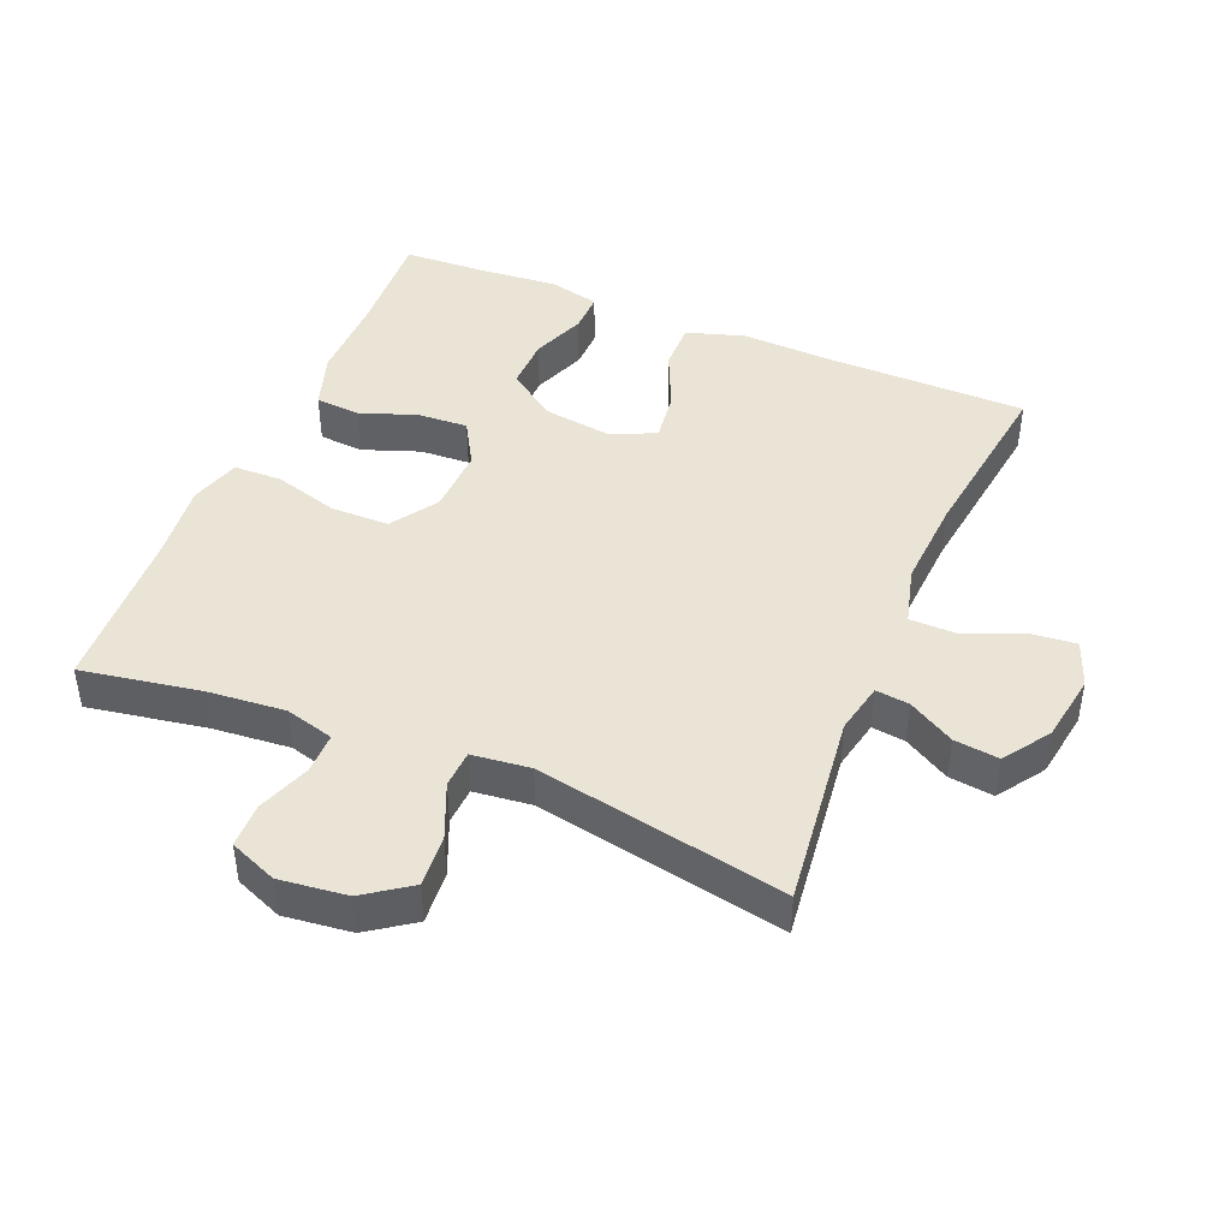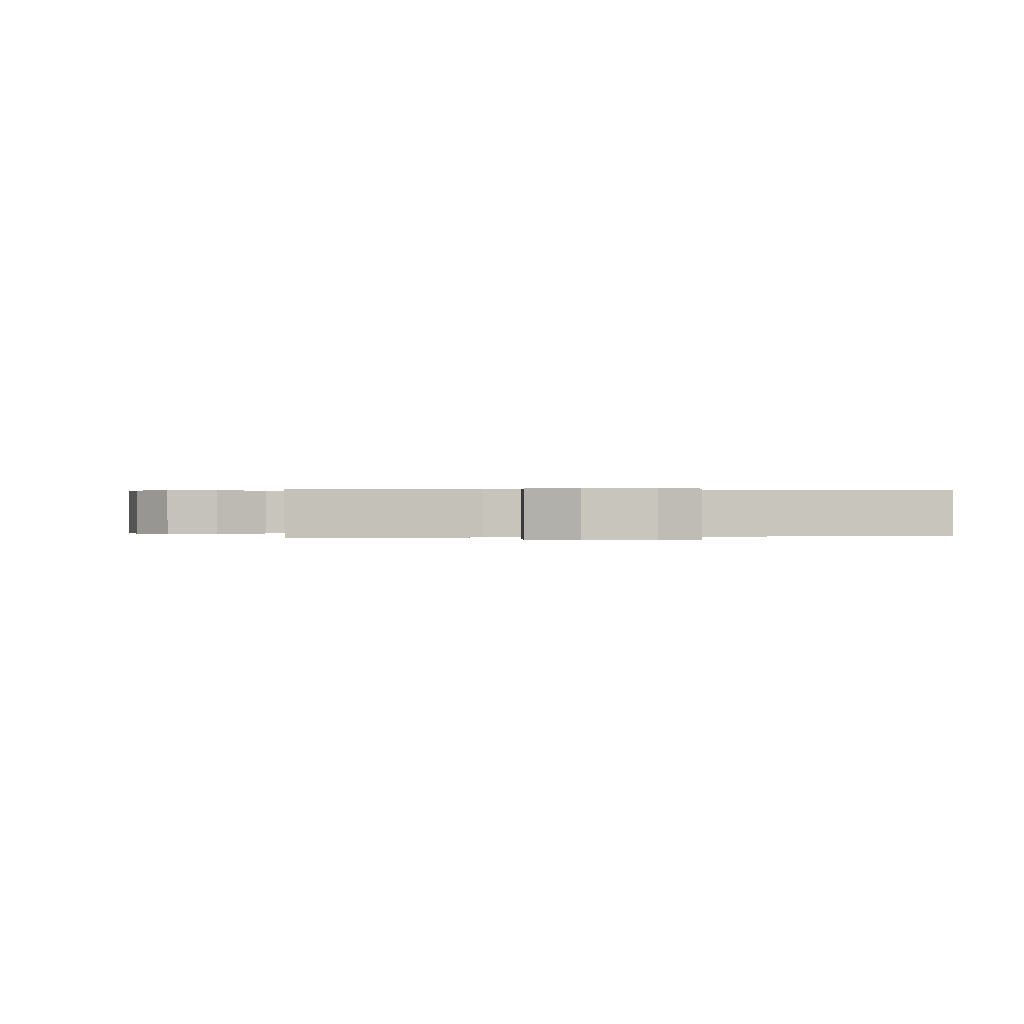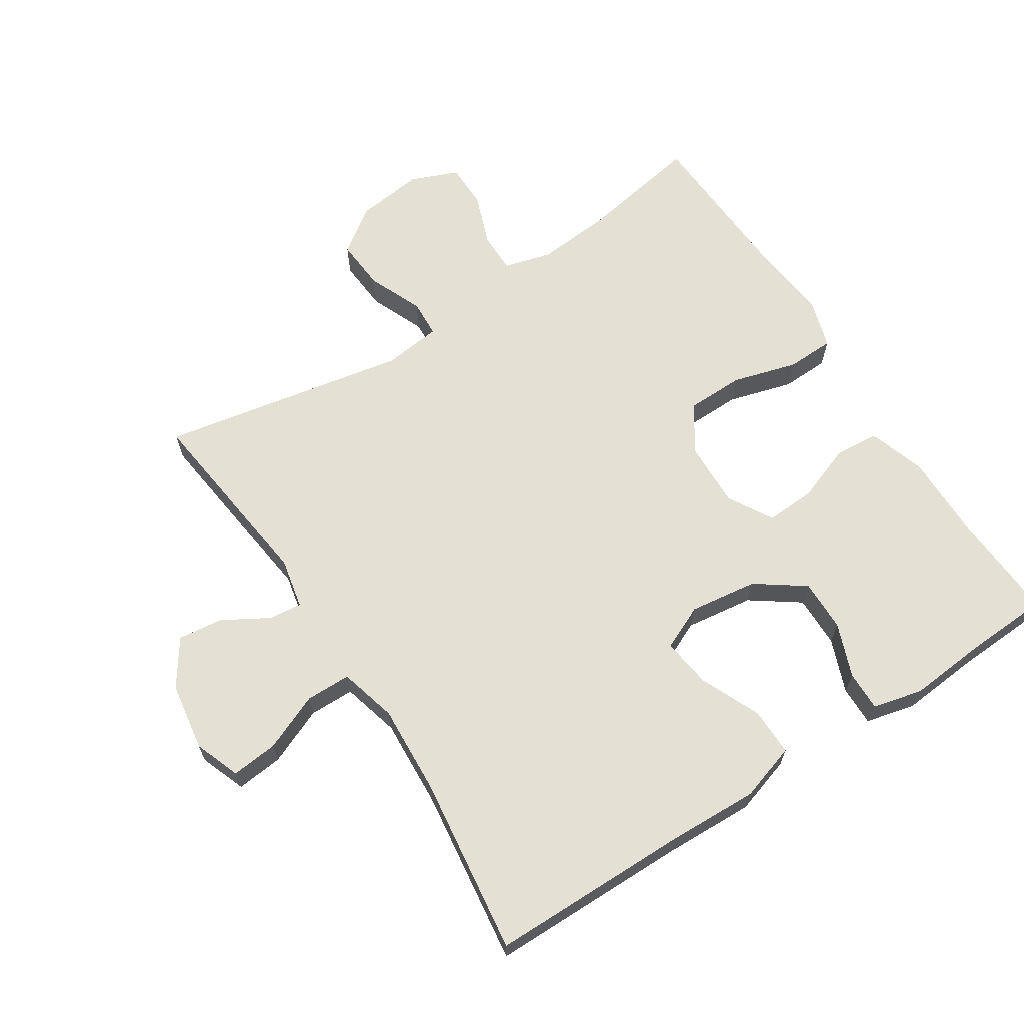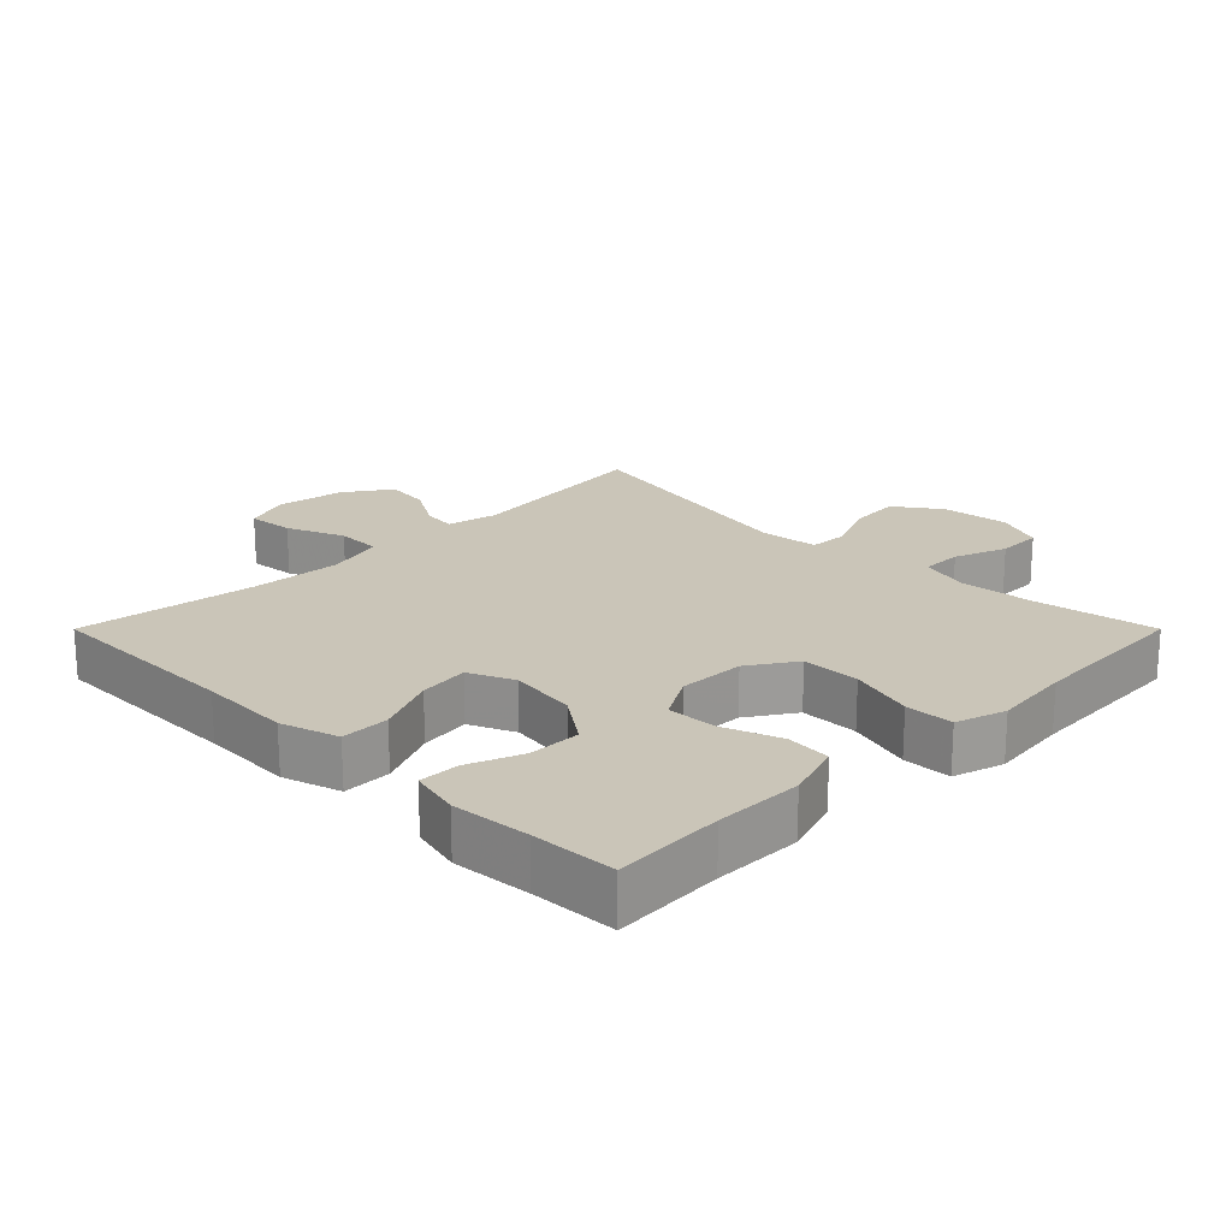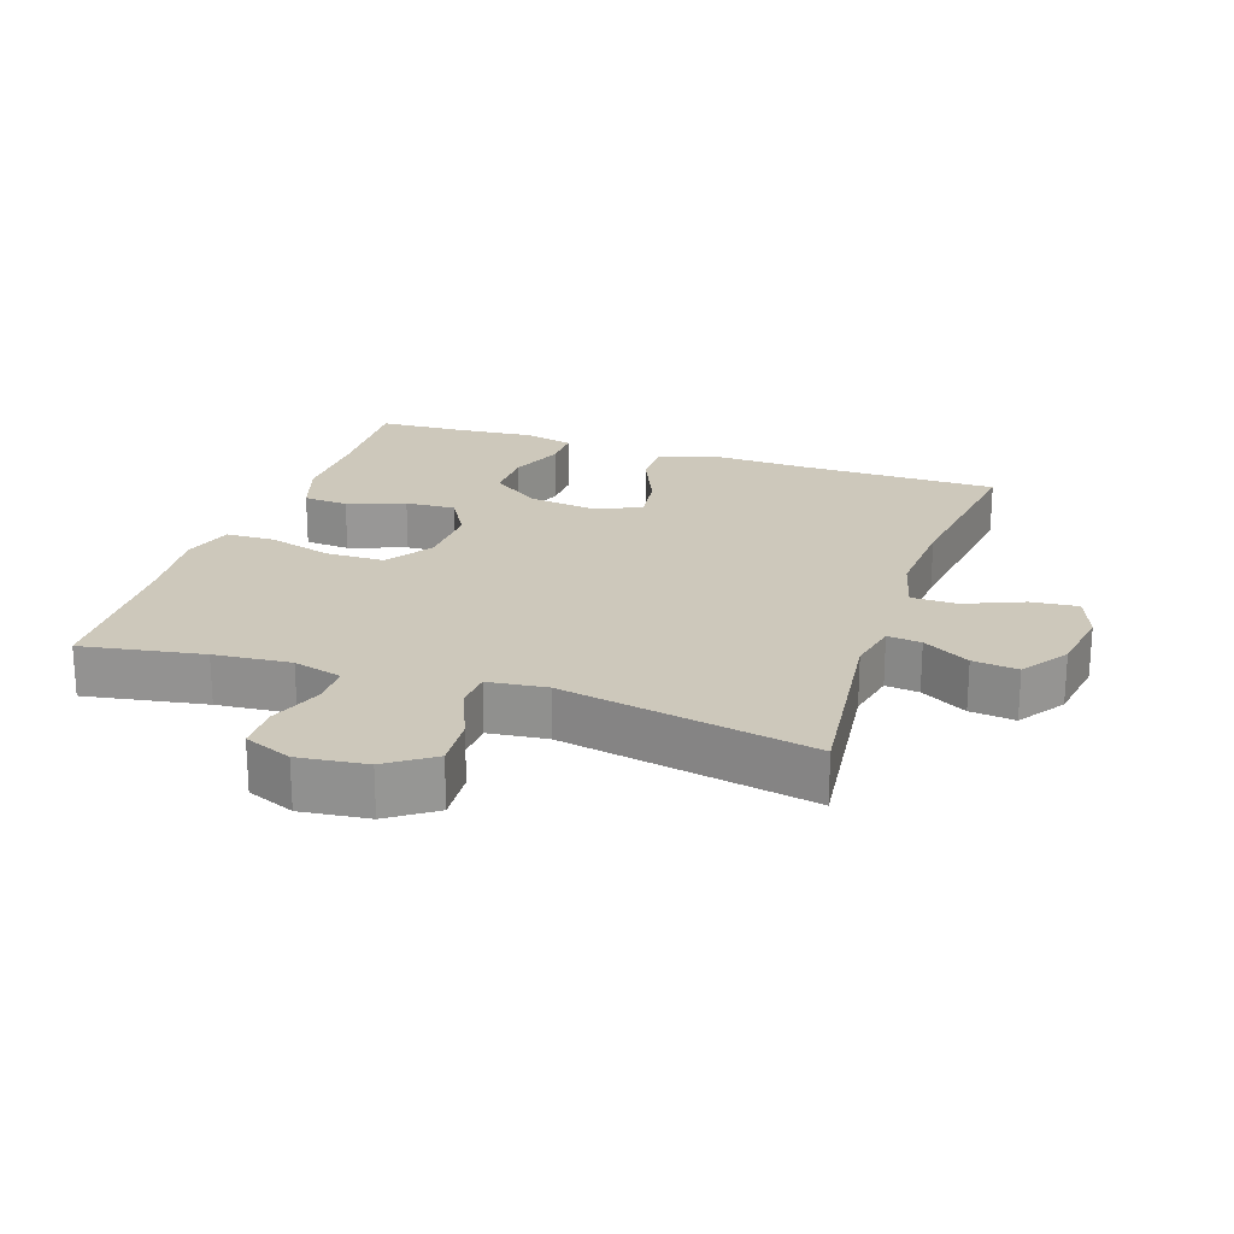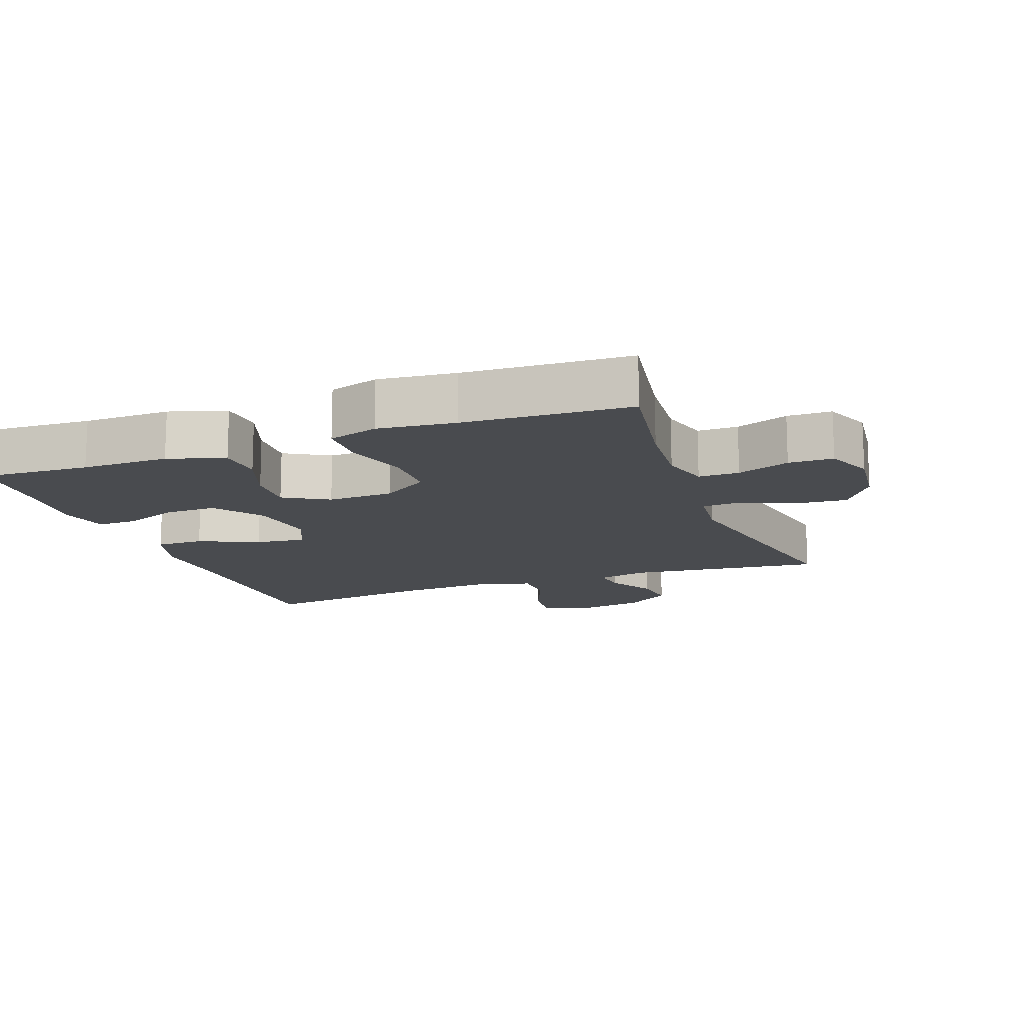
<metadata>
{"format":"obj","ext":"obj","renderer":"f3d","projection":"perspective","resolution":1024,"background":"white","views":[{"elev":43.9,"azim":112.6,"up":"+Y"},{"elev":0.3,"azim":169.5,"up":"+Y"},{"elev":65.6,"azim":-122.9,"up":"+Y"},{"elev":20.4,"azim":-45.0,"up":"+Y"},{"elev":21.9,"azim":108.7,"up":"+Y"},{"elev":-14.1,"azim":20.4,"up":"+Y"}]}
</metadata>
<code>
v -0.5 0.07 -0.5
v -0.502 0.07 -0.199
v -0.507 0.07 -0.062
v -0.48 0.07 0.024
v -0.408 0.07 0.023
v -0.318 0.07 -0.017
v -0.243 0.07 -0.027
v -0.213 0.07 0.04
v -0.227 0.07 0.142
v -0.279 0.07 0.215
v -0.357 0.07 0.214
v -0.438 0.07 0.183
v -0.498 0.07 0.182
v -0.516 0.07 0.257
v -0.506 0.07 0.374
v -0.5 0.07 0.5
v -0.337 0.07 0.491
v -0.206 0.07 0.492
v -0.121 0.07 0.464
v -0.116 0.07 0.397
v -0.147 0.07 0.312
v -0.151 0.07 0.237
v -0.084 0.07 0.198
v 0.015 0.07 0.201
v 0.085 0.07 0.247
v 0.086 0.07 0.334
v 0.058 0.07 0.431
v 0.06 0.07 0.503
v 0.135 0.07 0.526
v 0.251 0.07 0.513
v 0.5 0.07 0.5
v 0.469 0.07 0.32
v 0.459 0.07 0.206
v 0.479 0.07 0.133
v 0.54 0.07 0.133
v 0.619 0.07 0.162
v 0.686 0.07 0.161
v 0.715 0.07 0.09
v 0.703 0.07 -0.011
v 0.655 0.07 -0.079
v 0.577 0.07 -0.073
v 0.495 0.07 -0.038
v 0.439 0.07 -0.041
v 0.429 0.07 -0.128
v 0.5 0.07 -0.5
v 0.209 0.07 -0.465
v 0.133 0.07 -0.481
v 0.139 0.07 -0.531
v 0.179 0.07 -0.6
v 0.187 0.07 -0.667
v 0.118 0.07 -0.714
v 0.016 0.07 -0.73
v -0.053 0.07 -0.704
v -0.046 0.07 -0.634
v -0.01 0.07 -0.548
v -0.011 0.07 -0.48
v -0.098 0.07 -0.457
v -0.234 0.07 -0.465
v -0.5 0 -0.5
v -0.502 0 -0.199
v -0.507 0 -0.062
v -0.48 0 0.024
v -0.408 0 0.023
v -0.318 0 -0.017
v -0.243 0 -0.027
v -0.213 0 0.04
v -0.227 0 0.142
v -0.279 0 0.215
v -0.357 0 0.214
v -0.438 0 0.183
v -0.498 0 0.182
v -0.516 0 0.257
v -0.506 0 0.374
v -0.5 0 0.5
v -0.337 0 0.491
v -0.206 0 0.492
v -0.121 0 0.464
v -0.116 0 0.397
v -0.147 0 0.312
v -0.151 0 0.237
v -0.084 0 0.198
v 0.015 0 0.201
v 0.085 0 0.247
v 0.086 0 0.334
v 0.058 0 0.431
v 0.06 0 0.503
v 0.135 0 0.526
v 0.251 0 0.513
v 0.5 0 0.5
v 0.469 0 0.32
v 0.459 0 0.206
v 0.479 0 0.133
v 0.54 0 0.133
v 0.619 0 0.162
v 0.686 0 0.161
v 0.715 0 0.09
v 0.703 0 -0.011
v 0.655 0 -0.079
v 0.577 0 -0.073
v 0.495 0 -0.038
v 0.439 0 -0.041
v 0.429 0 -0.128
v 0.5 0 -0.5
v 0.209 0 -0.465
v 0.133 0 -0.481
v 0.139 0 -0.531
v 0.179 0 -0.6
v 0.187 0 -0.667
v 0.118 0 -0.714
v 0.016 0 -0.73
v -0.053 0 -0.704
v -0.046 0 -0.634
v -0.01 0 -0.548
v -0.011 0 -0.48
v -0.098 0 -0.457
v -0.234 0 -0.465
f 52 53 54 55
f 52 55 56
f 51 52 56
f 48 49 50 51
f 47 48 51 56
f 46 47 56 57
f 44 45 46
f 43 44 46 57
f 39 40 41 42
f 39 42 43
f 38 39 43
f 35 36 37 38
f 34 35 38 43
f 33 34 43 57
f 30 31 32
f 26 27 28 29
f 25 26 29 30
f 18 19 20 21
f 17 18 21 22
f 15 16 17 22
f 14 15 22 23
f 11 12 13 14
f 10 11 14
f 3 4 5 6
f 2 3 6 7
f 58 1 2 7
f 57 58 7 8
f 33 57 8 9
f 25 30 32 33
f 24 25 33
f 23 24 33 9
f 10 14 23
f 9 10 23
f 113 112 111 110
f 114 113 110
f 114 110 109
f 109 108 107 106
f 114 109 106 105
f 115 114 105 104
f 104 103 102
f 115 104 102 101
f 100 99 98 97
f 101 100 97
f 101 97 96
f 96 95 94 93
f 101 96 93 92
f 115 101 92 91
f 90 89 88
f 87 86 85 84
f 88 87 84 83
f 79 78 77 76
f 80 79 76 75
f 80 75 74 73
f 81 80 73 72
f 72 71 70 69
f 72 69 68
f 64 63 62 61
f 65 64 61 60
f 65 60 59 116
f 66 65 116 115
f 67 66 115 91
f 91 90 88 83
f 91 83 82
f 67 91 82 81
f 81 72 68
f 81 68 67
f 1 59 60 2
f 2 60 61 3
f 3 61 62 4
f 4 62 63 5
f 5 63 64 6
f 6 64 65 7
f 7 65 66 8
f 8 66 67 9
f 9 67 68 10
f 10 68 69 11
f 11 69 70 12
f 12 70 71 13
f 13 71 72 14
f 14 72 73 15
f 15 73 74 16
f 16 74 75 17
f 17 75 76 18
f 18 76 77 19
f 19 77 78 20
f 20 78 79 21
f 21 79 80 22
f 22 80 81 23
f 23 81 82 24
f 24 82 83 25
f 25 83 84 26
f 26 84 85 27
f 27 85 86 28
f 28 86 87 29
f 29 87 88 30
f 30 88 89 31
f 31 89 90 32
f 32 90 91 33
f 33 91 92 34
f 34 92 93 35
f 35 93 94 36
f 36 94 95 37
f 37 95 96 38
f 38 96 97 39
f 39 97 98 40
f 40 98 99 41
f 41 99 100 42
f 42 100 101 43
f 43 101 102 44
f 44 102 103 45
f 45 103 104 46
f 46 104 105 47
f 47 105 106 48
f 48 106 107 49
f 49 107 108 50
f 50 108 109 51
f 51 109 110 52
f 52 110 111 53
f 53 111 112 54
f 54 112 113 55
f 55 113 114 56
f 56 114 115 57
f 57 115 116 58
f 58 116 59 1

</code>
